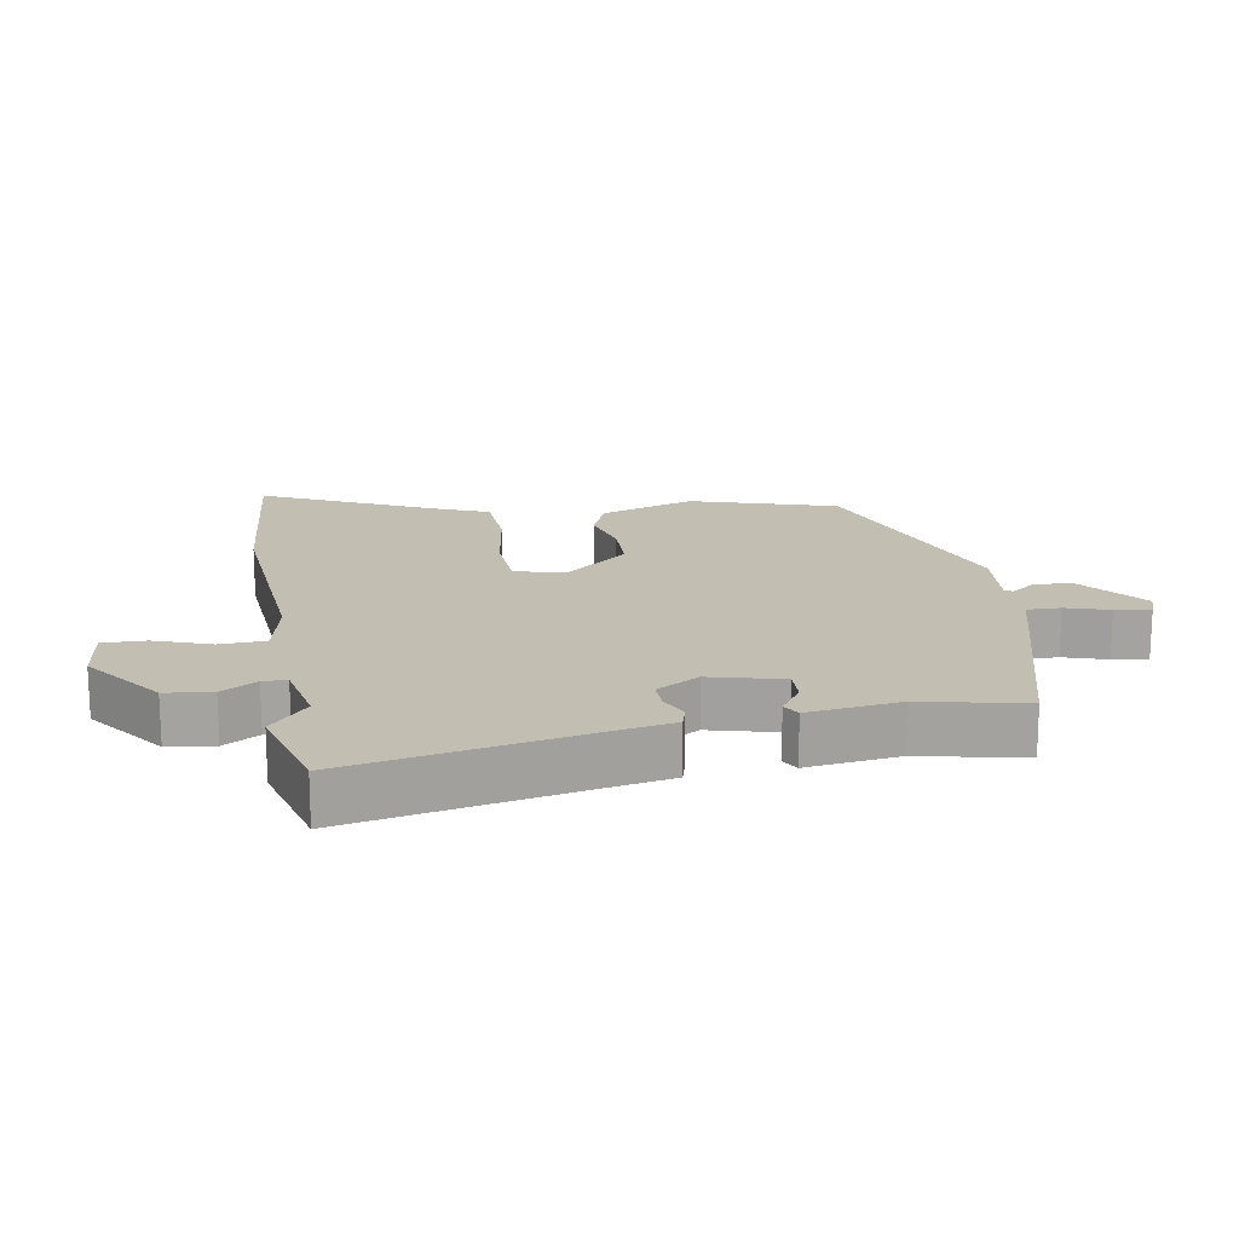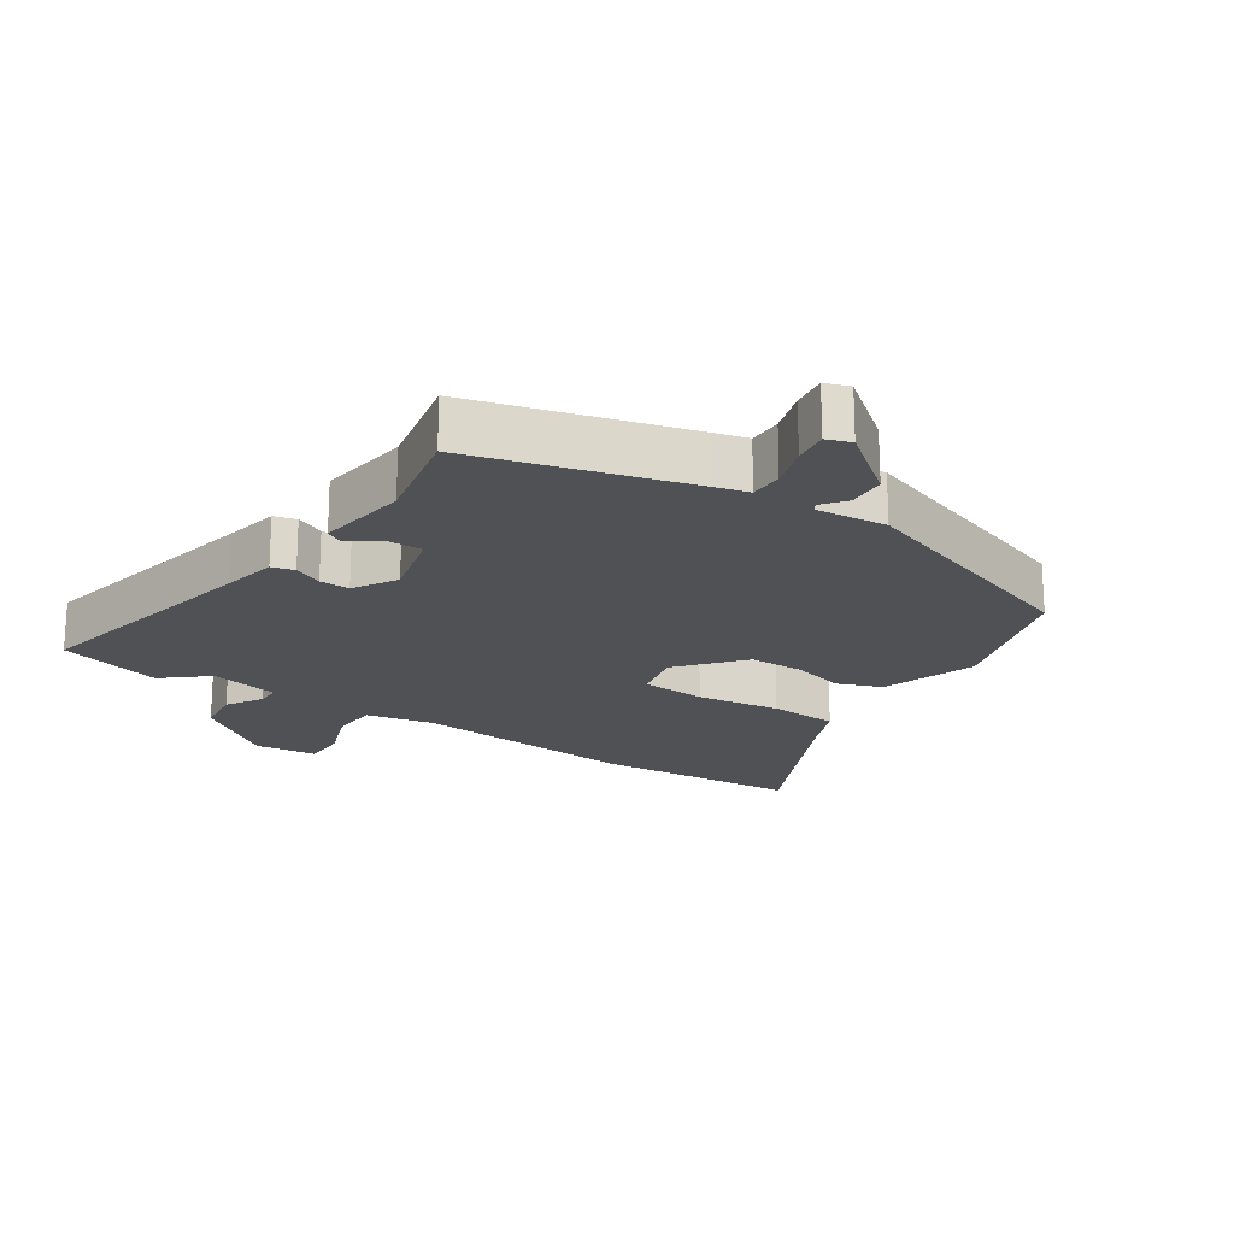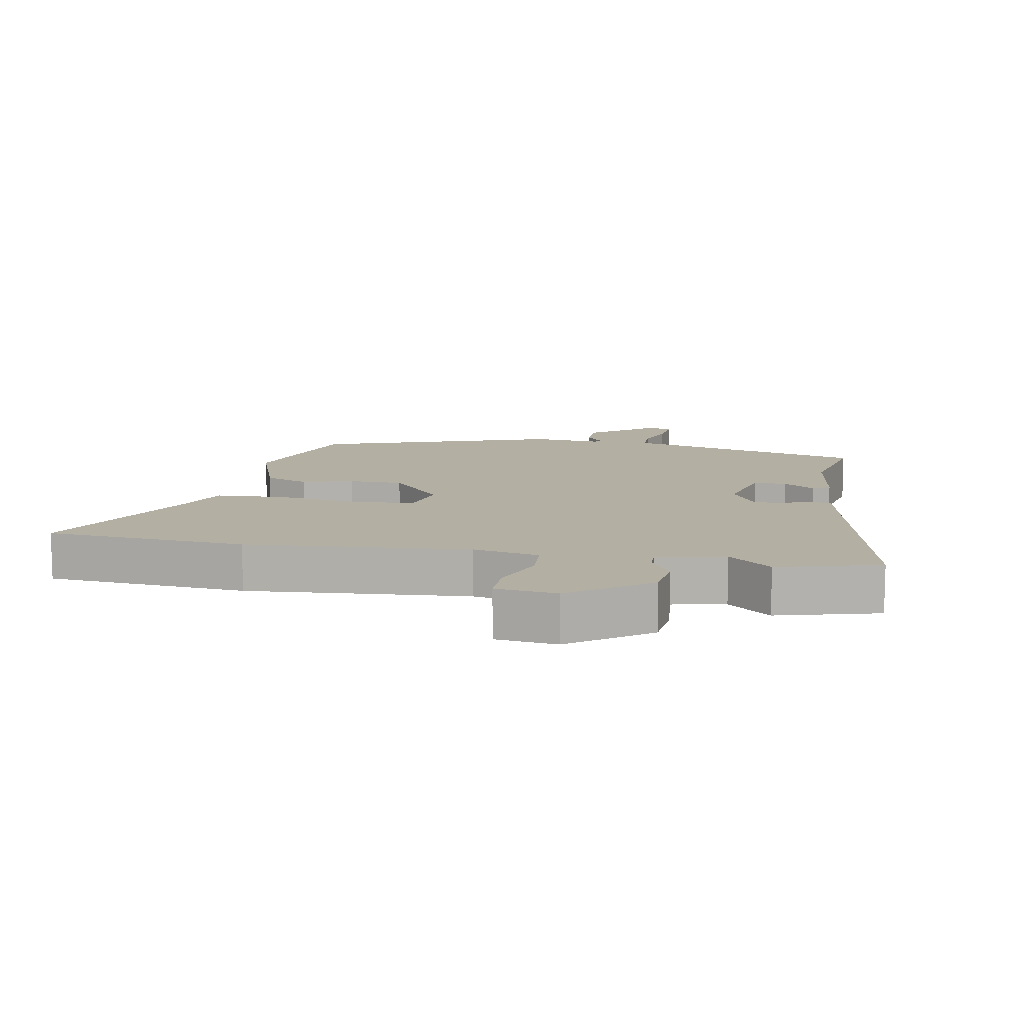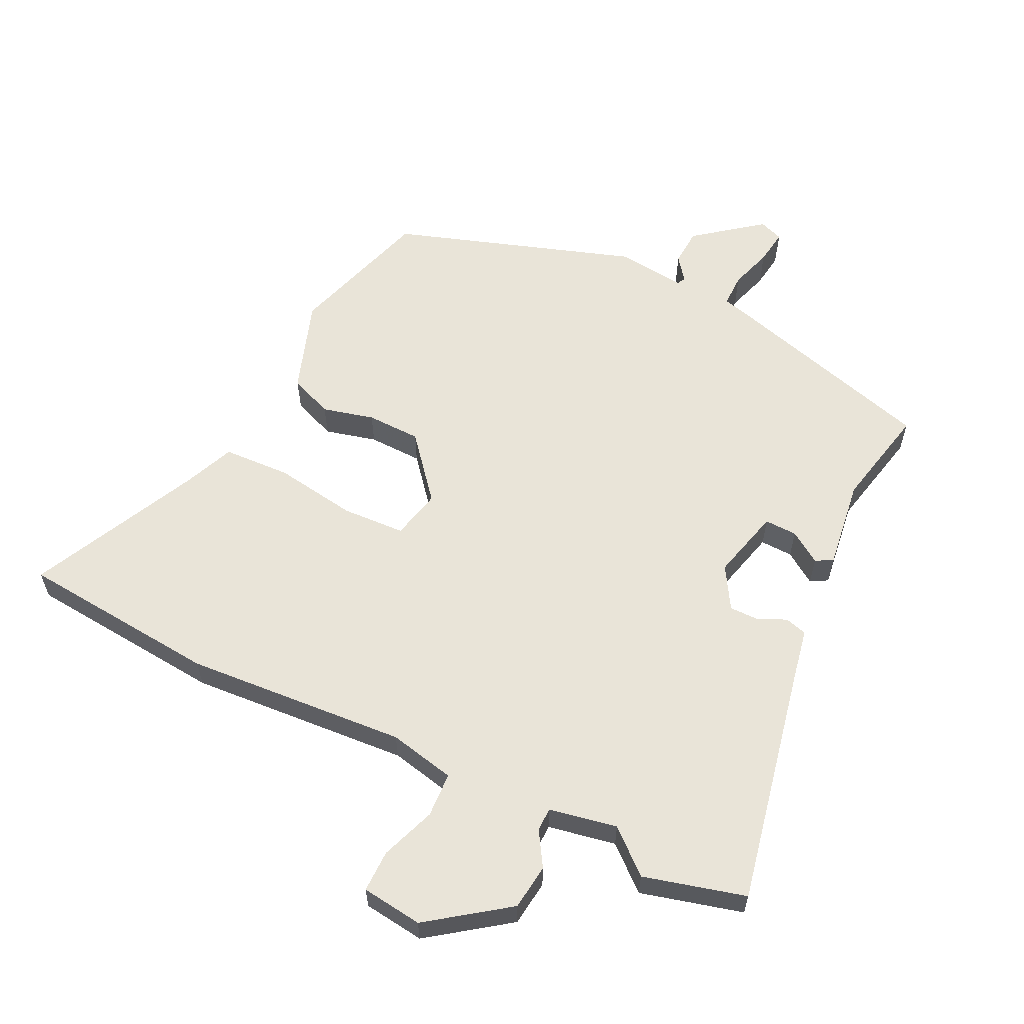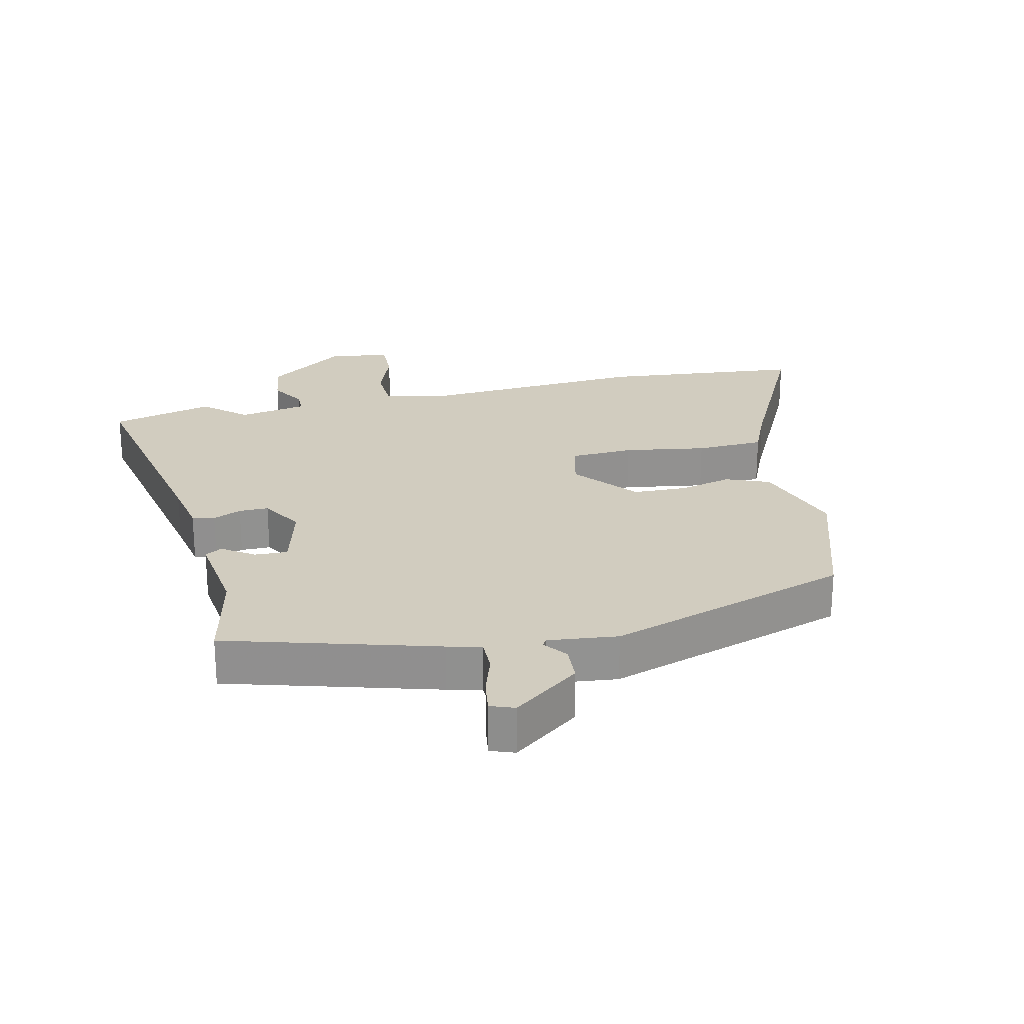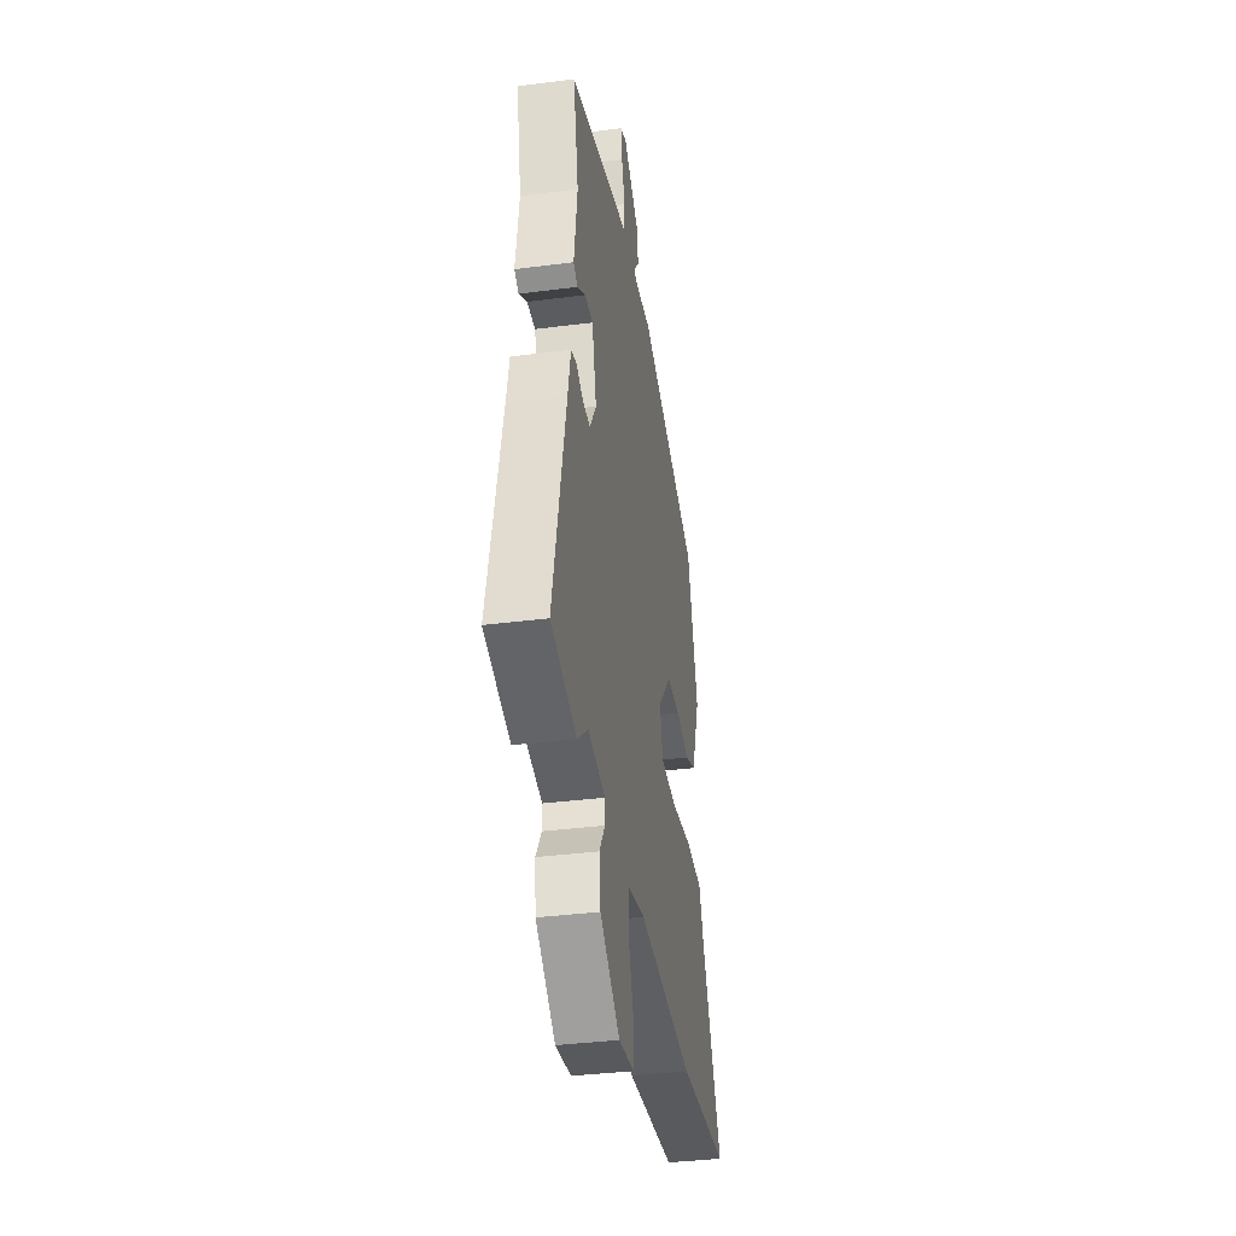
<metadata>
{"format":"obj","ext":"obj","renderer":"f3d","projection":"perspective","resolution":1024,"background":"white","views":[{"elev":17.3,"azim":-99.2,"up":"+Y"},{"elev":-20.1,"azim":-33.4,"up":"+Y"},{"elev":11.2,"azim":-169.4,"up":"+Y"},{"elev":59.9,"azim":-153.5,"up":"+Y"},{"elev":24.2,"azim":-12.0,"up":"+Y"},{"elev":-36.3,"azim":-80.4,"up":"+Z"}]}
</metadata>
<code>
v 0.659 0.07 -0.487
v 0.352 0.07 -0.512
v 0.012 0.07 -0.484
v -0.09 0.07 -0.505
v -0.094 0.07 -0.574
v -0.064 0.07 -0.658
v -0.064 0.07 -0.723
v -0.158 0.07 -0.734
v -0.278 0.07 -0.645
v -0.286 0.07 -0.575
v -0.253 0.07 -0.522
v -0.253 0.07 -0.486
v -0.357 0.07 -0.465
v -0.423 0.07 -0.521
v -0.579 0.07 -0.478
v -0.501 0.07 -0.117
v -0.484 0.07 -0.034
v -0.45 0.07 -0.025
v -0.407 0.07 -0.045
v -0.362 0.07 -0.046
v -0.323 0.07 0.018
v -0.35 0.07 0.127
v -0.4 0.07 0.126
v -0.449 0.07 0.094
v -0.475 0.07 0.109
v -0.455 0.07 0.247
v -0.487 0.07 0.402
v -0.166 0.07 0.489
v -0.114 0.07 0.502
v -0.114 0.07 0.553
v -0.134 0.07 0.618
v -0.141 0.07 0.671
v -0.104 0.07 0.684
v -0.004 0.07 0.605
v -0.001 0.07 0.548
v -0.029 0.07 0.512
v -0.022 0.07 0.5
v 0.085 0.07 0.51
v 0.454 0.07 0.382
v 0.52 0.07 0.163
v 0.47 0.07 0.021
v 0.403 0.07 -0.005
v 0.324 0.07 0.016
v 0.241 0.07 0.015
v 0.161 0.07 -0.079
v 0.178 0.07 -0.156
v 0.275 0.07 -0.162
v 0.401 0.07 -0.144
v 0.505 0.07 -0.15
v 0.537 0.07 -0.228
v 0.659 0 -0.487
v 0.352 0 -0.512
v 0.012 0 -0.484
v -0.09 0 -0.505
v -0.094 0 -0.574
v -0.064 0 -0.658
v -0.064 0 -0.723
v -0.158 0 -0.734
v -0.278 0 -0.645
v -0.286 0 -0.575
v -0.253 0 -0.522
v -0.253 0 -0.486
v -0.357 0 -0.465
v -0.423 0 -0.521
v -0.579 0 -0.478
v -0.501 0 -0.117
v -0.484 0 -0.034
v -0.45 0 -0.025
v -0.407 0 -0.045
v -0.362 0 -0.046
v -0.323 0 0.018
v -0.35 0 0.127
v -0.4 0 0.126
v -0.449 0 0.094
v -0.475 0 0.109
v -0.455 0 0.247
v -0.487 0 0.402
v -0.166 0 0.489
v -0.114 0 0.502
v -0.114 0 0.553
v -0.134 0 0.618
v -0.141 0 0.671
v -0.104 0 0.684
v -0.004 0 0.605
v -0.001 0 0.548
v -0.029 0 0.512
v -0.022 0 0.5
v 0.085 0 0.51
v 0.454 0 0.382
v 0.52 0 0.163
v 0.47 0 0.021
v 0.403 0 -0.005
v 0.324 0 0.016
v 0.241 0 0.015
v 0.161 0 -0.079
v 0.178 0 -0.156
v 0.275 0 -0.162
v 0.401 0 -0.144
v 0.505 0 -0.15
v 0.537 0 -0.228
f 47 48 49 50
f 1 2 3
f 50 1 3
f 47 50 3
f 46 47 3
f 45 46 3 4
f 41 42 43
f 40 41 43
f 39 40 43
f 38 39 43
f 37 38 43
f 37 43 44
f 36 37 44 45
f 34 35 36
f 33 34 36
f 32 33 36
f 31 32 36
f 30 31 36
f 36 45 4
f 30 36 4
f 29 30 4
f 26 27 28 29
f 25 26 29
f 24 25 29
f 23 24 29
f 16 17 18 19
f 16 19 20
f 15 16 20
f 14 15 20
f 13 14 20
f 12 13 20 21
f 9 10 11
f 8 9 11
f 7 8 11
f 6 7 11
f 5 6 11
f 5 11 12
f 4 5 12 21
f 22 23 29
f 4 21 22 29
f 100 99 98 97
f 53 52 51
f 53 51 100
f 53 100 97
f 53 97 96
f 54 53 96 95
f 93 92 91
f 93 91 90
f 93 90 89
f 93 89 88
f 93 88 87
f 94 93 87
f 95 94 87 86
f 86 85 84
f 86 84 83
f 86 83 82
f 86 82 81
f 86 81 80
f 54 95 86
f 54 86 80
f 54 80 79
f 79 78 77 76
f 79 76 75
f 79 75 74
f 79 74 73
f 69 68 67 66
f 70 69 66
f 70 66 65
f 70 65 64
f 70 64 63
f 71 70 63 62
f 61 60 59
f 61 59 58
f 61 58 57
f 61 57 56
f 61 56 55
f 62 61 55
f 71 62 55 54
f 79 73 72
f 79 72 71 54
f 1 51 52 2
f 2 52 53 3
f 3 53 54 4
f 4 54 55 5
f 5 55 56 6
f 6 56 57 7
f 7 57 58 8
f 8 58 59 9
f 9 59 60 10
f 10 60 61 11
f 11 61 62 12
f 12 62 63 13
f 13 63 64 14
f 14 64 65 15
f 15 65 66 16
f 16 66 67 17
f 17 67 68 18
f 18 68 69 19
f 19 69 70 20
f 20 70 71 21
f 21 71 72 22
f 22 72 73 23
f 23 73 74 24
f 24 74 75 25
f 25 75 76 26
f 26 76 77 27
f 27 77 78 28
f 28 78 79 29
f 29 79 80 30
f 30 80 81 31
f 31 81 82 32
f 32 82 83 33
f 33 83 84 34
f 34 84 85 35
f 35 85 86 36
f 36 86 87 37
f 37 87 88 38
f 38 88 89 39
f 39 89 90 40
f 40 90 91 41
f 41 91 92 42
f 42 92 93 43
f 43 93 94 44
f 44 94 95 45
f 45 95 96 46
f 46 96 97 47
f 47 97 98 48
f 48 98 99 49
f 49 99 100 50
f 50 100 51 1

</code>
